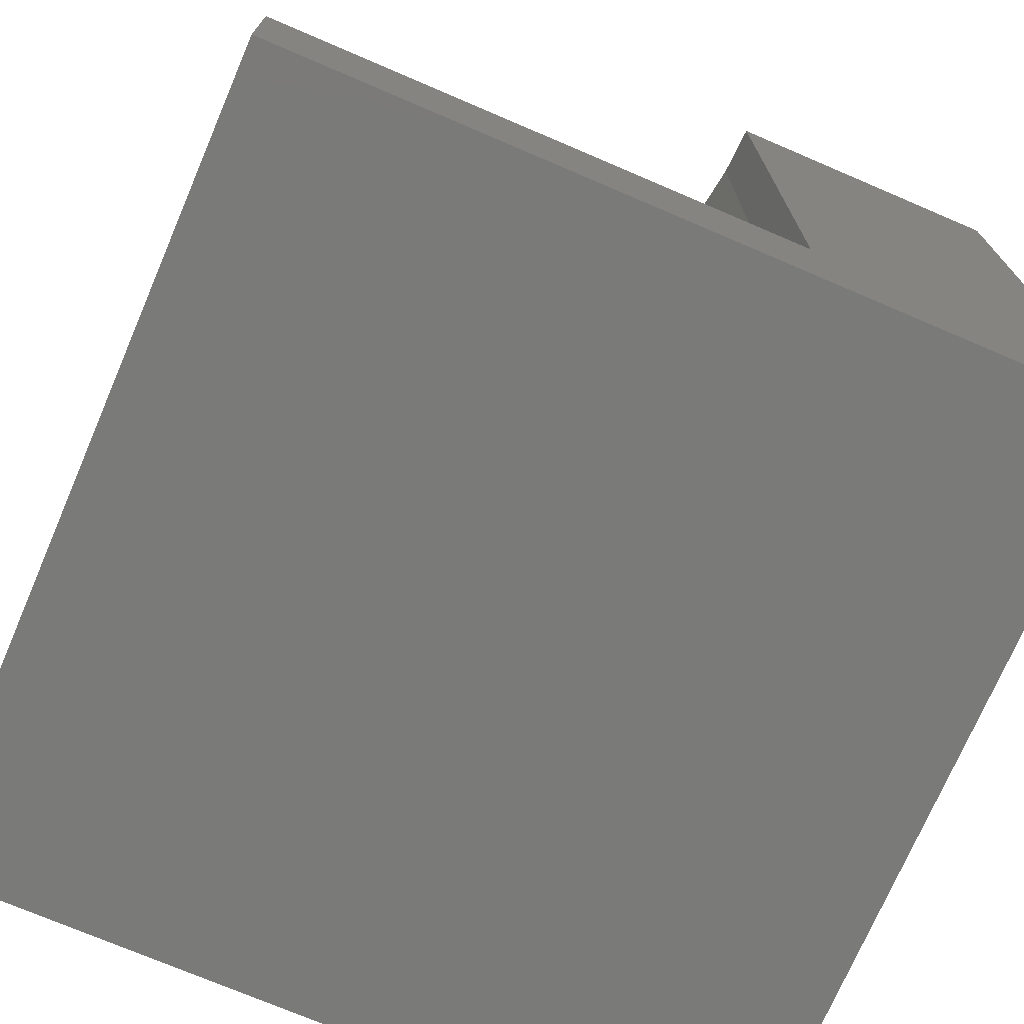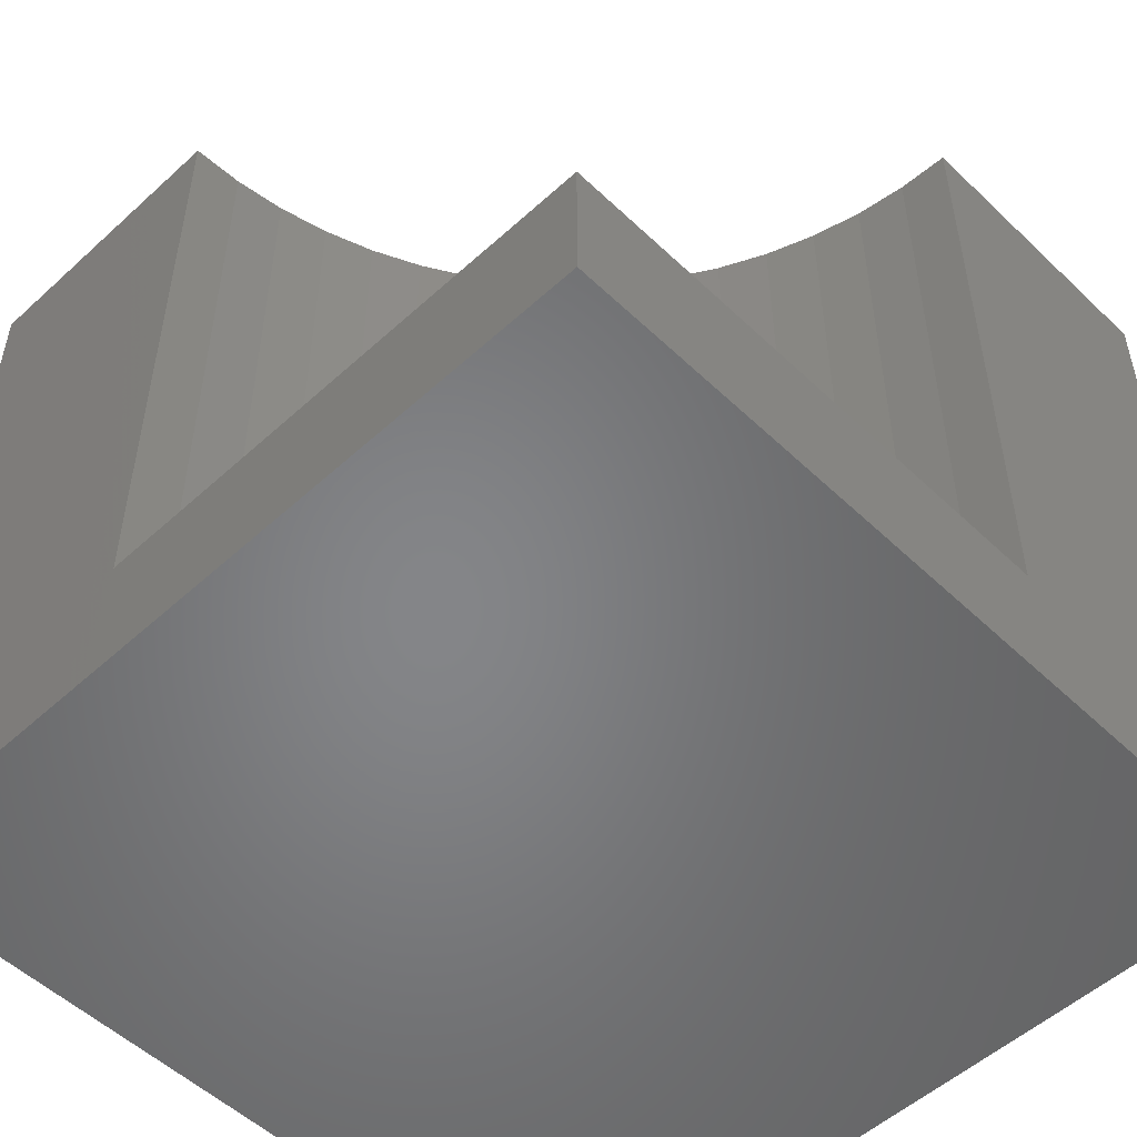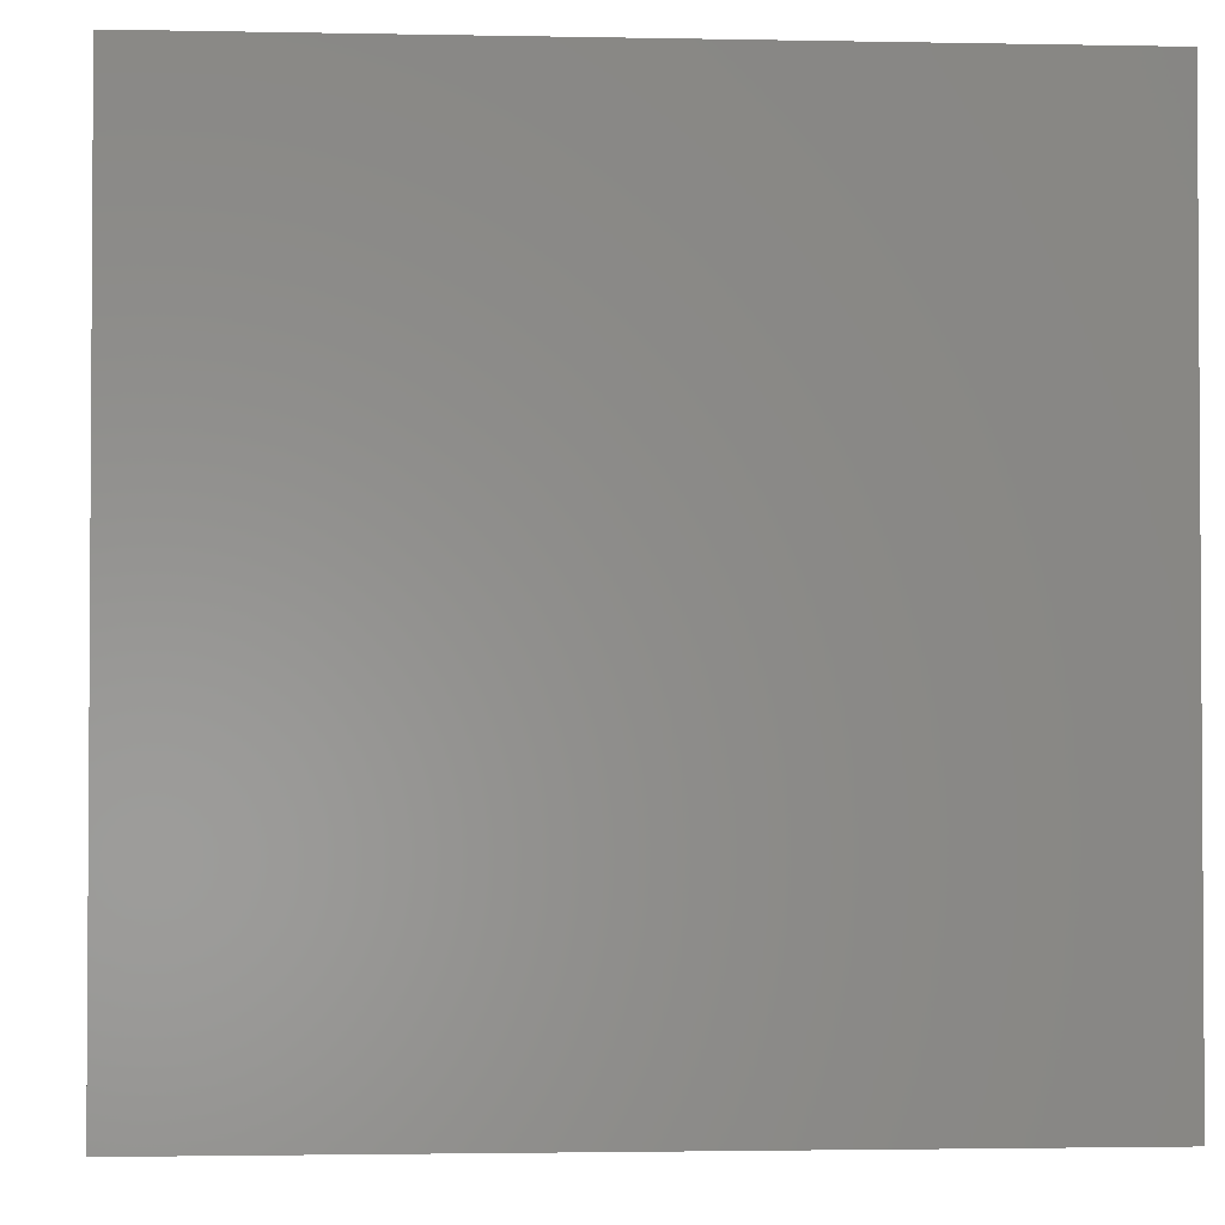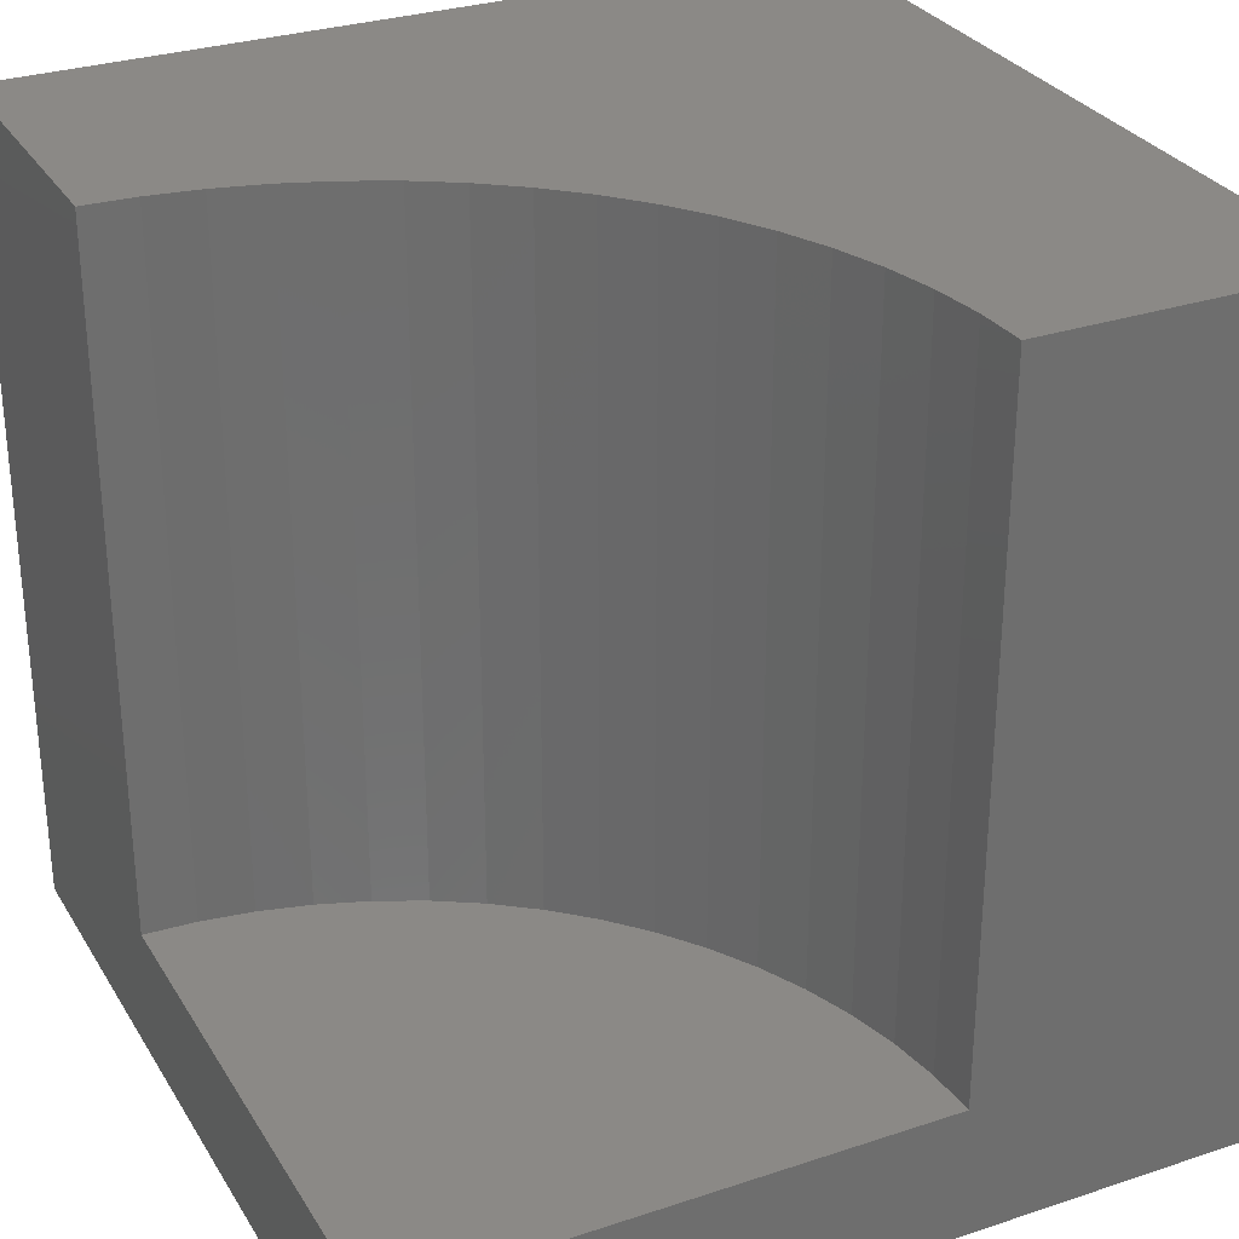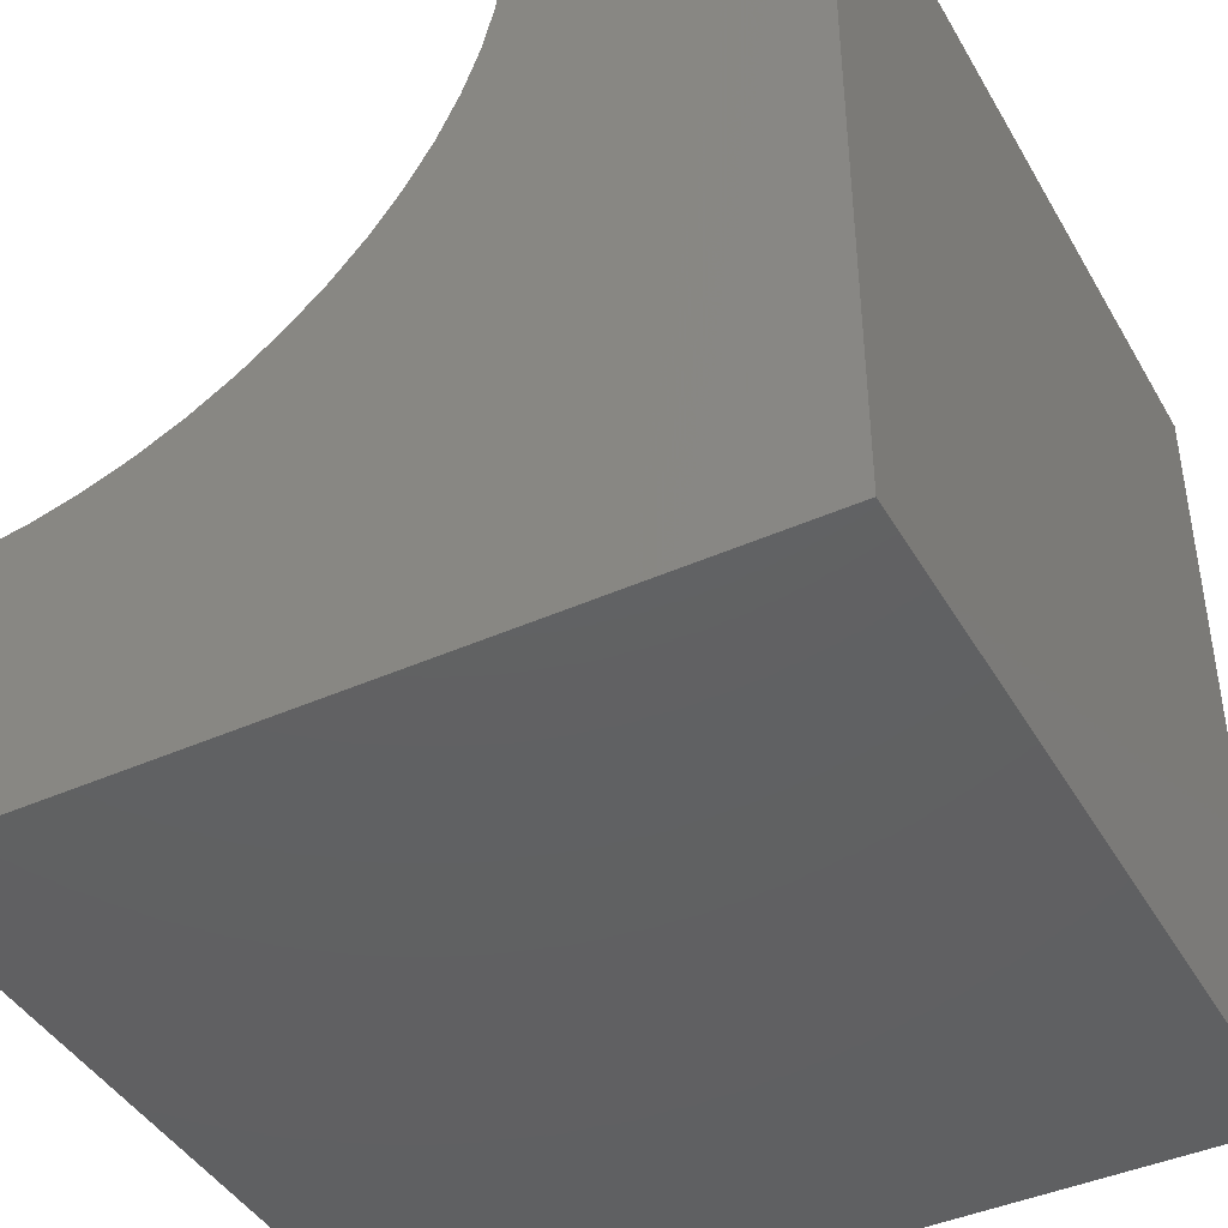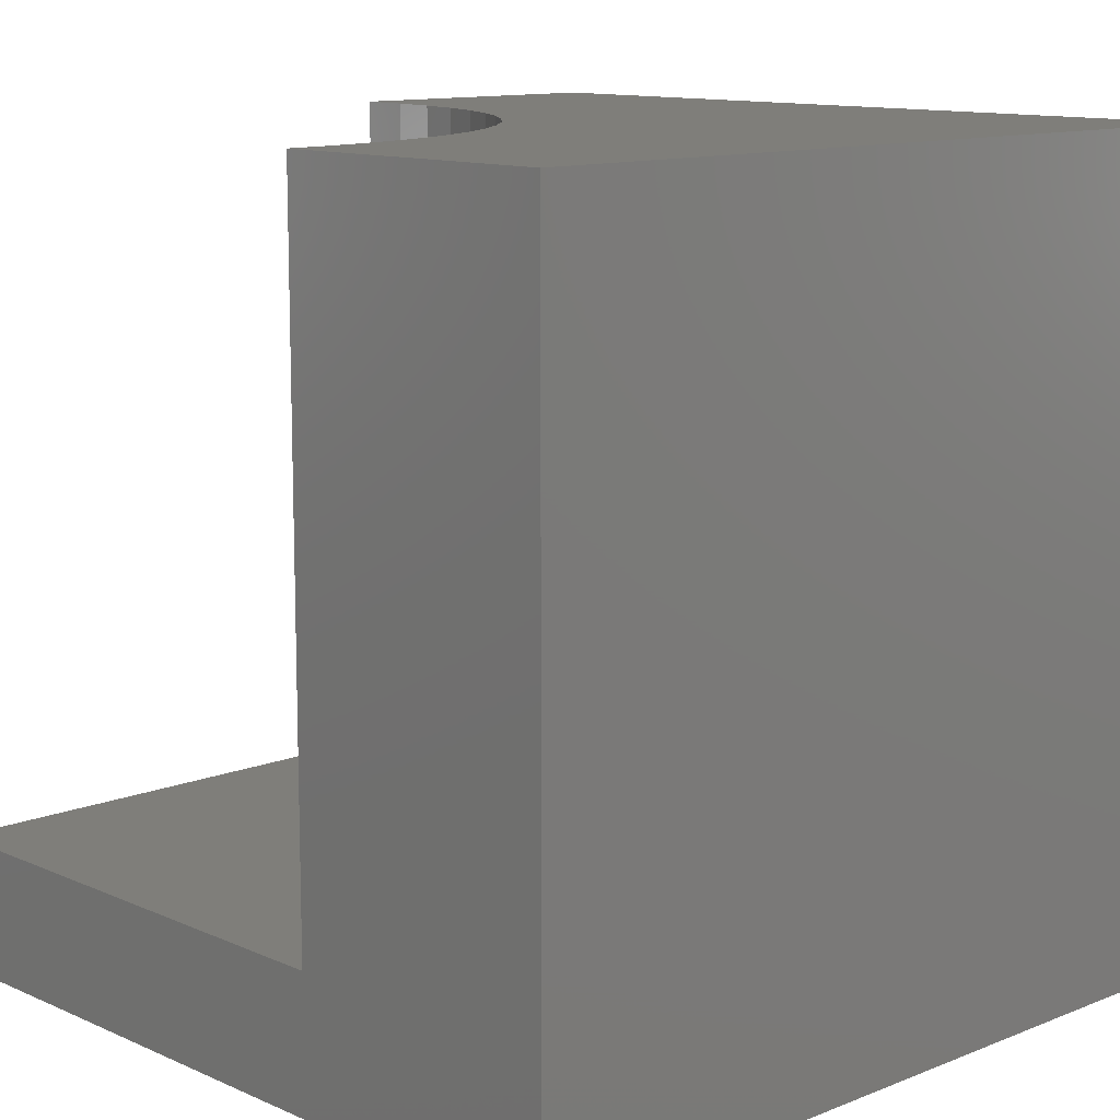
<metadata>
{"format":"stl","ext":"stl","renderer":"f3d","projection":"perspective","resolution":1024,"background":"white","views":[{"elev":-73.0,"azim":-113.2,"up":"+Z"},{"elev":-52.6,"azim":-135.6,"up":"+Z"},{"elev":-2.2,"azim":85.9,"up":"+Z"},{"elev":29.9,"azim":-115.9,"up":"+Z"},{"elev":-42.8,"azim":28.0,"up":"+Y"},{"elev":11.8,"azim":-43.6,"up":"+Z"}]}
</metadata>
<code>
# stl→obj: 44 verts, 80 faces
v 0 10 1.628
v 0 10 0
v 0 3.582 1.628
v 0 0 0
v 0 3.582 10
v 0 0 10
v 10 10 10
v 6.418 10 10
v 6.387 9.371 10
v 3.025 4.34 10
v 2.456 4.071 10
v 10 0 10
v 6.294 8.748 10
v 6.141 8.137 10
v 5.929 7.544 10
v 5.66 6.975 10
v 0.6291 3.613 10
v 1.252 3.706 10
v 5.336 6.434 10
v 4.961 5.929 10
v 4.538 5.462 10
v 1.863 3.859 10
v 4.071 5.039 10
v 3.566 4.664 10
v 10 10 0
v 10 0 0
v 6.418 10 1.628
v -1.179e-15 3.582 1.628
v -1.179e-15 3.582 10
v 0.6291 3.613 1.628
v 1.252 3.706 1.628
v 1.863 3.859 1.628
v 2.456 4.071 1.628
v 3.025 4.34 1.628
v 3.566 4.664 1.628
v 4.071 5.039 1.628
v 4.538 5.462 1.628
v 4.961 5.929 1.628
v 5.336 6.434 1.628
v 5.66 6.975 1.628
v 5.929 7.544 1.628
v 6.141 8.137 1.628
v 6.294 8.748 1.628
v 6.387 9.371 1.628
f 1 2 3
f 3 2 4
f 3 4 5
f 5 4 6
f 7 8 9
f 10 11 12
f 9 13 7
f 7 13 14
f 7 14 12
f 12 14 15
f 12 15 16
f 5 6 17
f 17 6 18
f 16 19 12
f 12 19 20
f 12 20 21
f 12 11 6
f 6 11 22
f 6 22 18
f 21 23 12
f 12 23 24
f 12 24 10
f 25 7 26
f 26 7 12
f 2 25 4
f 4 25 26
f 8 7 27
f 27 7 25
f 27 25 1
f 1 25 2
f 26 12 4
f 4 12 6
f 28 29 17
f 28 17 30
f 30 17 18
f 30 18 31
f 31 18 22
f 31 22 32
f 32 22 11
f 32 11 33
f 33 11 10
f 33 10 34
f 34 10 24
f 34 24 35
f 35 24 23
f 35 23 36
f 36 23 21
f 36 21 37
f 37 21 20
f 37 20 38
f 38 20 19
f 38 19 39
f 39 19 16
f 39 16 40
f 40 16 15
f 40 15 41
f 41 15 14
f 41 14 42
f 42 14 13
f 42 13 43
f 43 13 9
f 43 9 44
f 44 9 8
f 44 8 27
f 44 27 1
f 33 34 1
f 1 28 30
f 40 41 1
f 30 31 1
f 1 31 32
f 1 32 33
f 34 35 1
f 1 35 36
f 1 36 37
f 41 42 1
f 1 42 43
f 1 43 44
f 37 38 1
f 1 38 39
f 1 39 40

</code>
